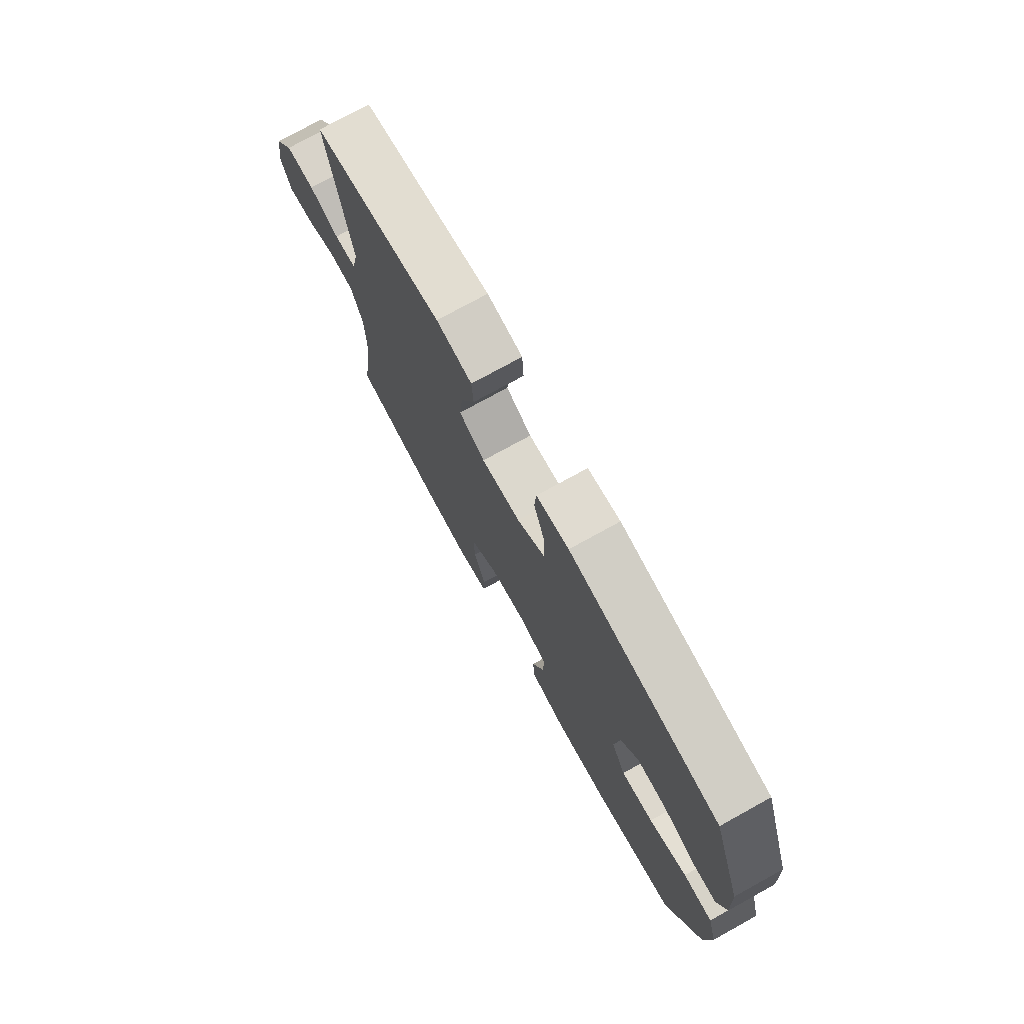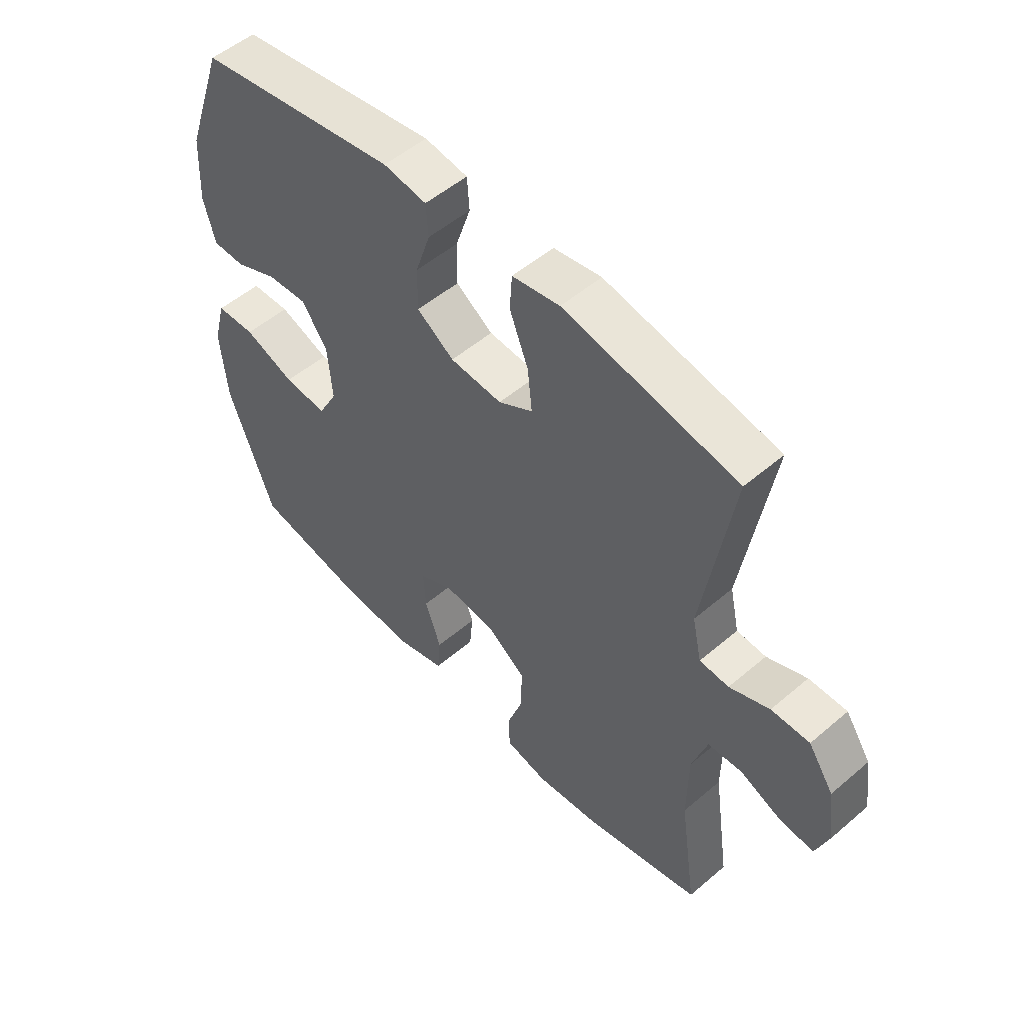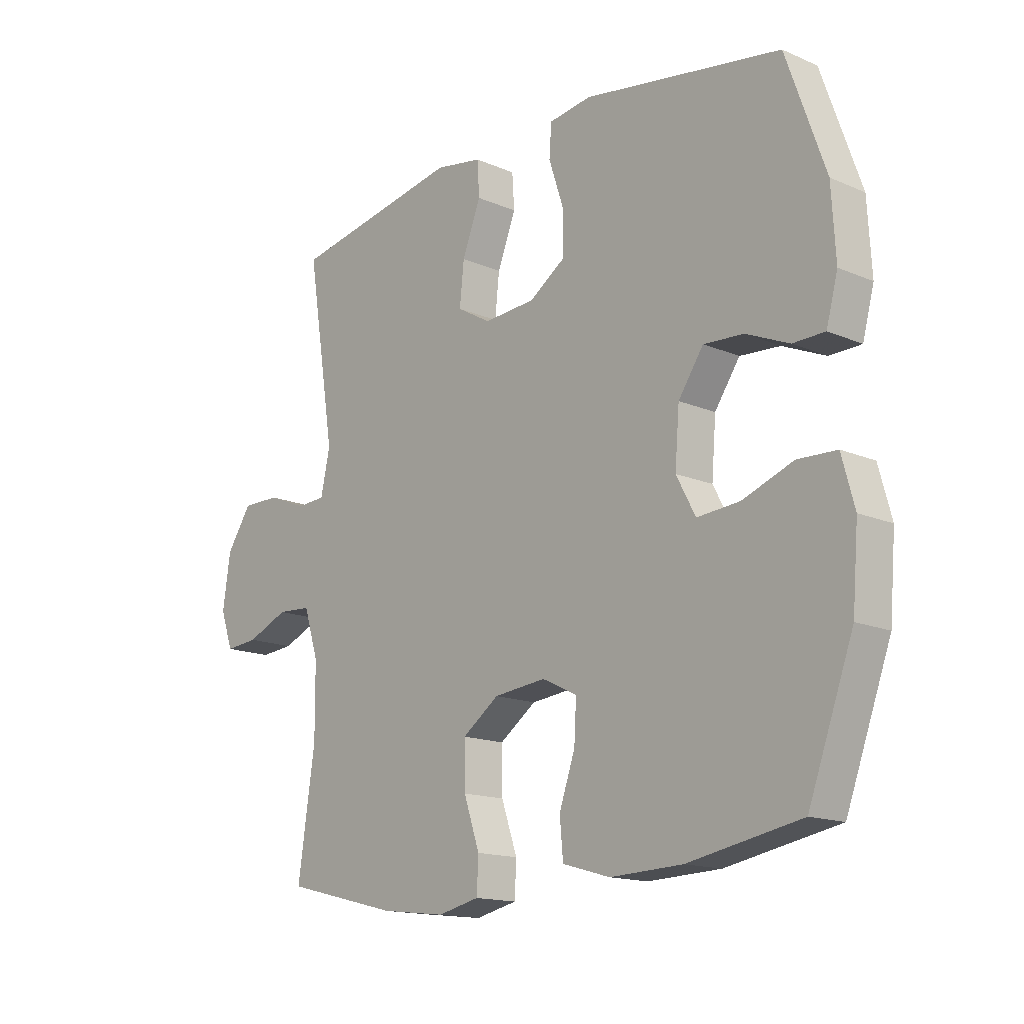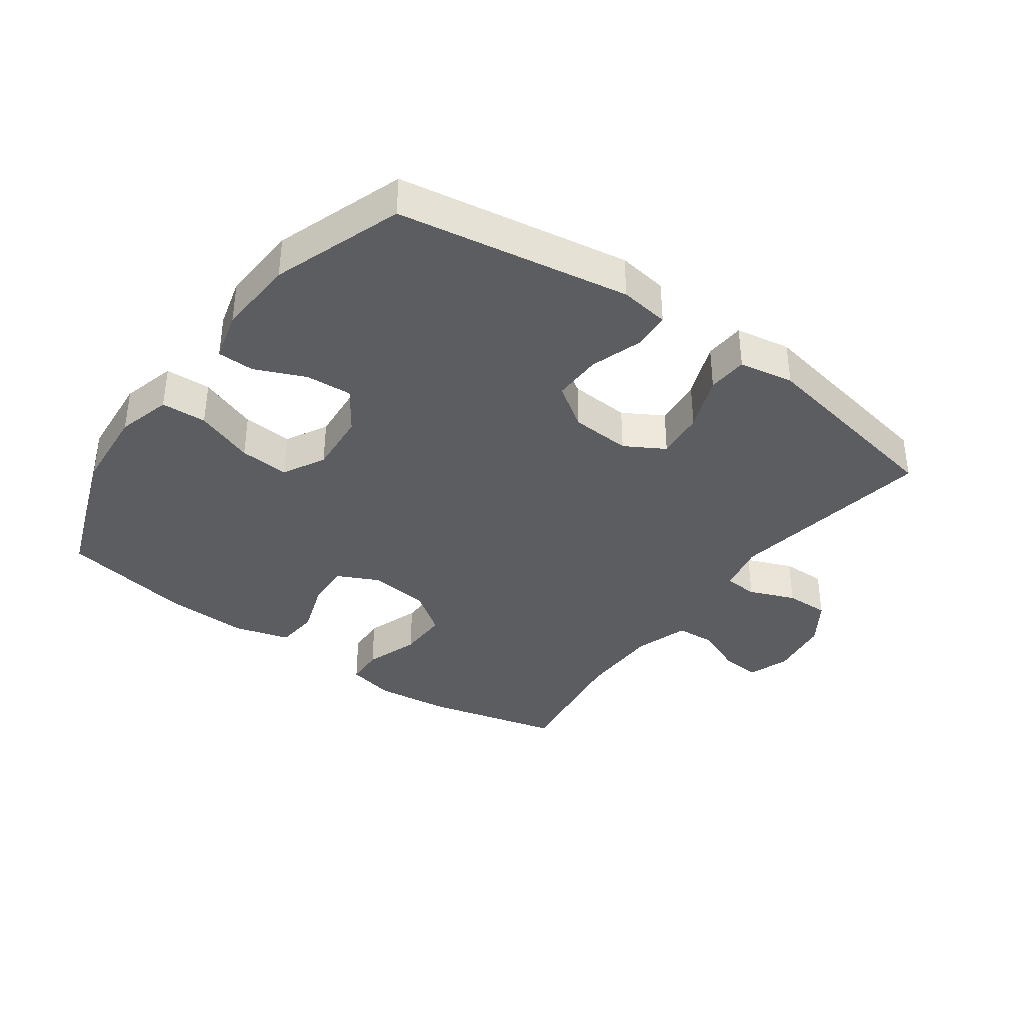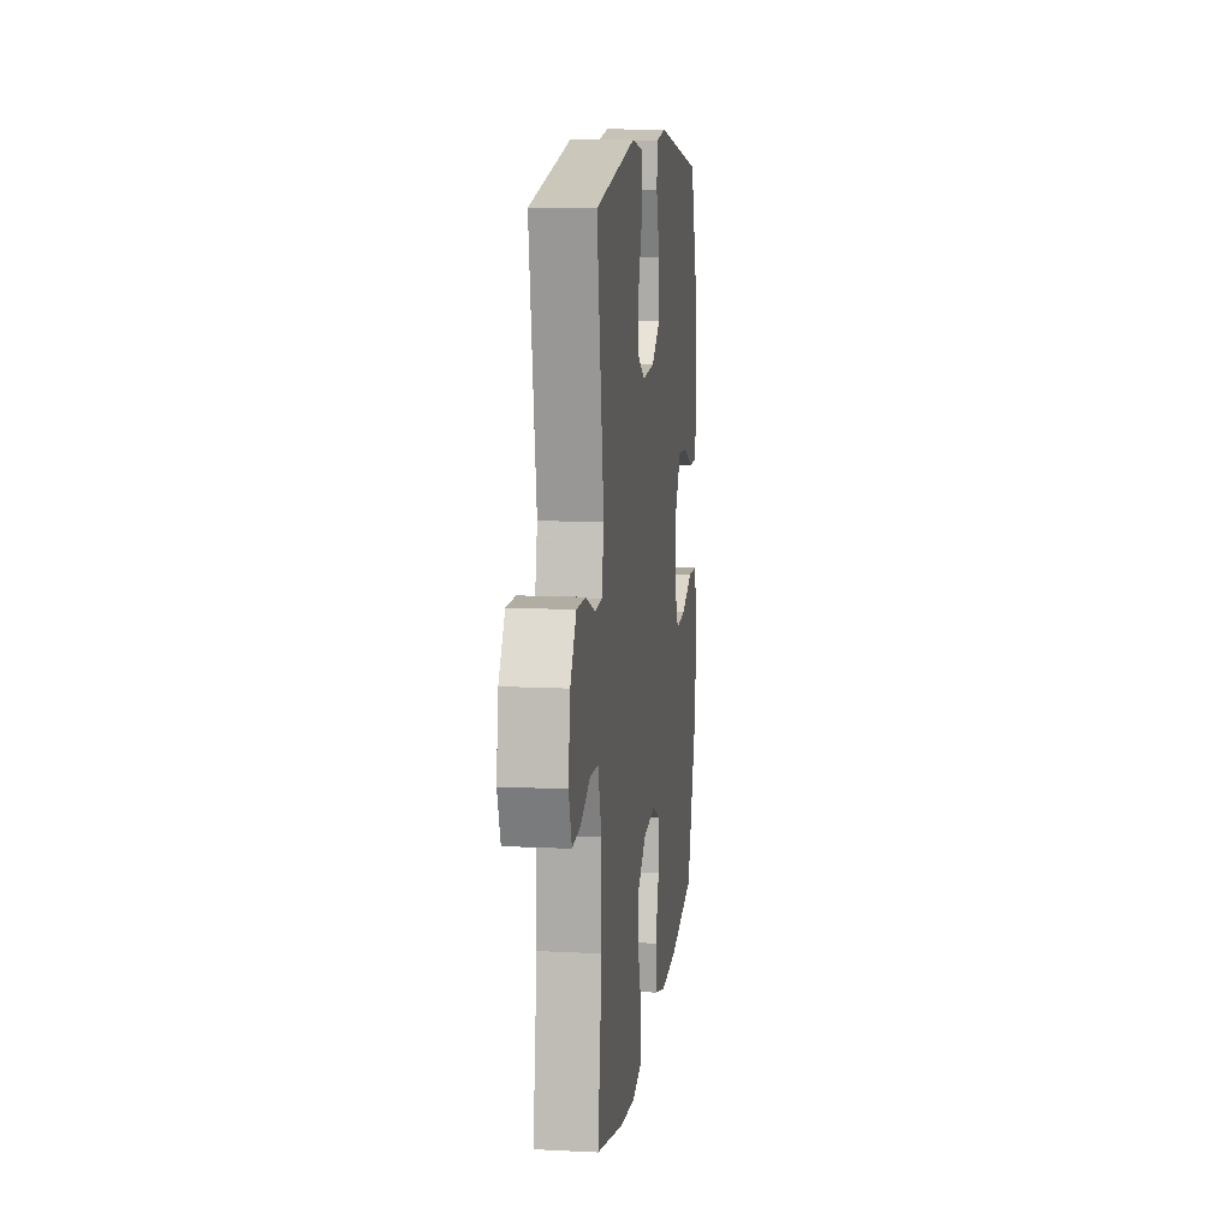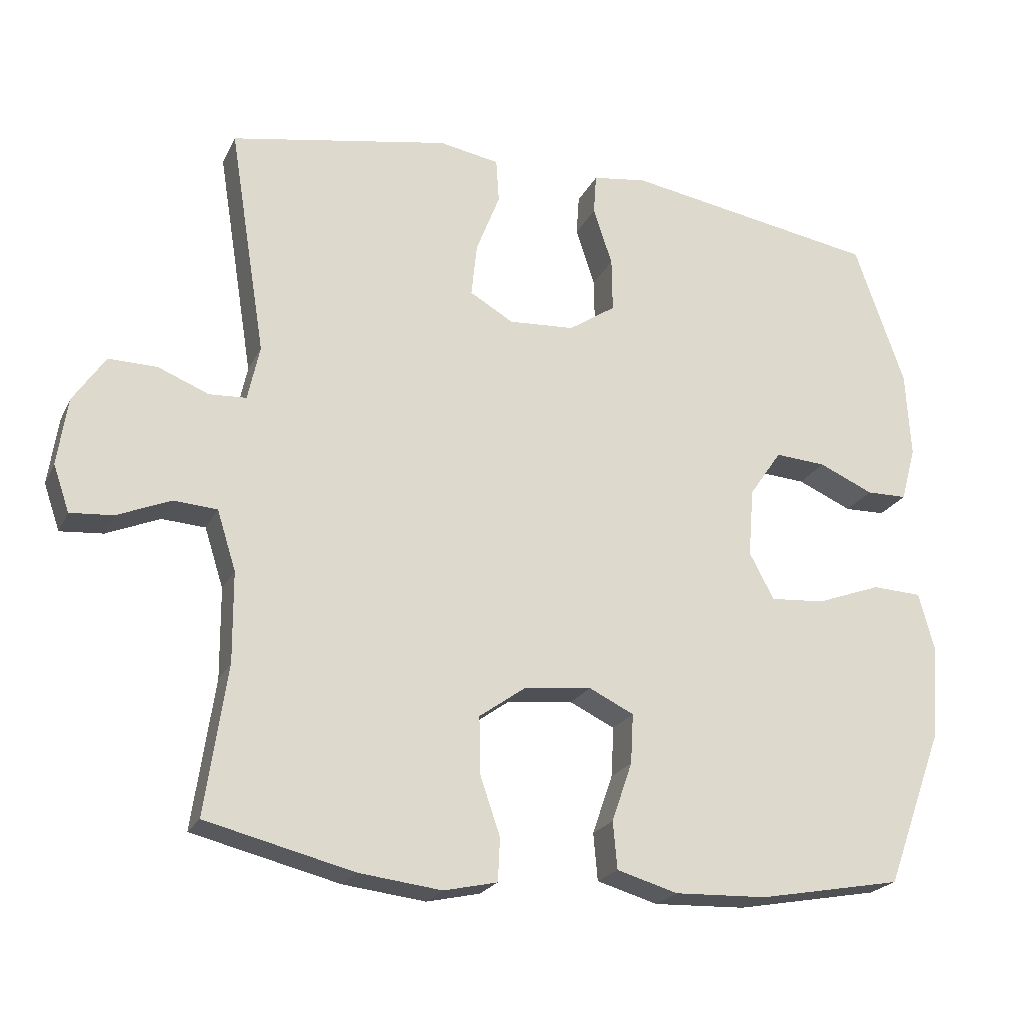
<metadata>
{"format":"obj","ext":"obj","renderer":"f3d","projection":"perspective","resolution":1024,"background":"white","views":[{"elev":75.3,"azim":-118.9,"up":"+Z"},{"elev":52.7,"azim":47.5,"up":"+Z"},{"elev":-15.4,"azim":-132.1,"up":"+Z"},{"elev":-37.1,"azim":-35.9,"up":"+Y"},{"elev":11.4,"azim":97.0,"up":"+Z"},{"elev":-22.1,"azim":159.6,"up":"+Z"}]}
</metadata>
<code>
v -0.5 0.07 -0.5
v -0.582 0.07 -0.277
v -0.593 0.07 -0.145
v -0.57 0.07 -0.06
v -0.499 0.07 -0.057
v -0.407 0.07 -0.091
v -0.329 0.07 -0.097
v -0.294 0.07 -0.031
v -0.302 0.07 0.067
v -0.348 0.07 0.134
v -0.421 0.07 0.129
v -0.499 0.07 0.095
v -0.557 0.07 0.096
v -0.578 0.07 0.174
v -0.571 0.07 0.297
v -0.5 0.07 0.5
v -0.138 0.07 0.56
v -0.06 0.07 0.549
v -0.056 0.07 0.491
v -0.083 0.07 0.409
v -0.084 0.07 0.332
v -0.017 0.07 0.287
v 0.077 0.07 0.281
v 0.139 0.07 0.317
v 0.131 0.07 0.393
v 0.097 0.07 0.48
v 0.101 0.07 0.543
v 0.187 0.07 0.558
v 0.5 0.07 0.5
v 0.448 0.07 0.174
v 0.465 0.07 0.096
v 0.518 0.07 0.093
v 0.59 0.07 0.122
v 0.659 0.07 0.123
v 0.705 0.07 0.055
v 0.719 0.07 -0.041
v 0.696 0.07 -0.107
v 0.635 0.07 -0.102
v 0.559 0.07 -0.07
v 0.497 0.07 -0.074
v 0.47 0.07 -0.159
v 0.469 0.07 -0.288
v 0.5 0.07 -0.5
v 0.29 0.07 -0.552
v 0.172 0.07 -0.566
v 0.096 0.07 -0.549
v 0.093 0.07 -0.488
v 0.122 0.07 -0.403
v 0.123 0.07 -0.323
v 0.056 0.07 -0.275
v -0.039 0.07 -0.265
v -0.103 0.07 -0.296
v -0.099 0.07 -0.367
v -0.07 0.07 -0.451
v -0.076 0.07 -0.518
v -0.163 0.07 -0.543
v -0.295 0.07 -0.538
v -0.5 0 -0.5
v -0.582 0 -0.277
v -0.593 0 -0.145
v -0.57 0 -0.06
v -0.499 0 -0.057
v -0.407 0 -0.091
v -0.329 0 -0.097
v -0.294 0 -0.031
v -0.302 0 0.067
v -0.348 0 0.134
v -0.421 0 0.129
v -0.499 0 0.095
v -0.557 0 0.096
v -0.578 0 0.174
v -0.571 0 0.297
v -0.5 0 0.5
v -0.138 0 0.56
v -0.06 0 0.549
v -0.056 0 0.491
v -0.083 0 0.409
v -0.084 0 0.332
v -0.017 0 0.287
v 0.077 0 0.281
v 0.139 0 0.317
v 0.131 0 0.393
v 0.097 0 0.48
v 0.101 0 0.543
v 0.187 0 0.558
v 0.5 0 0.5
v 0.448 0 0.174
v 0.465 0 0.096
v 0.518 0 0.093
v 0.59 0 0.122
v 0.659 0 0.123
v 0.705 0 0.055
v 0.719 0 -0.041
v 0.696 0 -0.107
v 0.635 0 -0.102
v 0.559 0 -0.07
v 0.497 0 -0.074
v 0.47 0 -0.159
v 0.469 0 -0.288
v 0.5 0 -0.5
v 0.29 0 -0.552
v 0.172 0 -0.566
v 0.096 0 -0.549
v 0.093 0 -0.488
v 0.122 0 -0.403
v 0.123 0 -0.323
v 0.056 0 -0.275
v -0.039 0 -0.265
v -0.103 0 -0.296
v -0.099 0 -0.367
v -0.07 0 -0.451
v -0.076 0 -0.518
v -0.163 0 -0.543
v -0.295 0 -0.538
f 4 5 6
f 3 4 6
f 2 3 6
f 1 2 6
f 57 1 6
f 56 57 6
f 55 56 6
f 54 55 6
f 53 54 6
f 52 53 6 7
f 51 52 7 8
f 50 51 8 9
f 49 50 9 10
f 46 47 48
f 45 46 48
f 44 45 48
f 43 44 48
f 42 43 48
f 41 42 48 49
f 40 41 49 10
f 37 38 39
f 36 37 39
f 35 36 39
f 34 35 39
f 33 34 39
f 32 33 39
f 39 40 10
f 32 39 10
f 31 32 10
f 28 29 30
f 27 28 30
f 26 27 30
f 25 26 30
f 24 25 30 31
f 23 24 31
f 22 23 31 10
f 18 19 20
f 17 18 20
f 16 17 20
f 15 16 20
f 14 15 20
f 13 14 20
f 12 13 20
f 11 12 20
f 11 20 21
f 10 11 21 22
f 63 62 61
f 63 61 60
f 63 60 59
f 63 59 58
f 63 58 114
f 63 114 113
f 63 113 112
f 63 112 111
f 63 111 110
f 64 63 110 109
f 65 64 109 108
f 66 65 108 107
f 67 66 107 106
f 105 104 103
f 105 103 102
f 105 102 101
f 105 101 100
f 105 100 99
f 106 105 99 98
f 67 106 98 97
f 96 95 94
f 96 94 93
f 96 93 92
f 96 92 91
f 96 91 90
f 96 90 89
f 67 97 96
f 67 96 89
f 67 89 88
f 87 86 85
f 87 85 84
f 87 84 83
f 87 83 82
f 88 87 82 81
f 88 81 80
f 67 88 80 79
f 77 76 75
f 77 75 74
f 77 74 73
f 77 73 72
f 77 72 71
f 77 71 70
f 77 70 69
f 77 69 68
f 78 77 68
f 79 78 68 67
f 1 58 59 2
f 2 59 60 3
f 3 60 61 4
f 4 61 62 5
f 5 62 63 6
f 6 63 64 7
f 7 64 65 8
f 8 65 66 9
f 9 66 67 10
f 10 67 68 11
f 11 68 69 12
f 12 69 70 13
f 13 70 71 14
f 14 71 72 15
f 15 72 73 16
f 16 73 74 17
f 17 74 75 18
f 18 75 76 19
f 19 76 77 20
f 20 77 78 21
f 21 78 79 22
f 22 79 80 23
f 23 80 81 24
f 24 81 82 25
f 25 82 83 26
f 26 83 84 27
f 27 84 85 28
f 28 85 86 29
f 29 86 87 30
f 30 87 88 31
f 31 88 89 32
f 32 89 90 33
f 33 90 91 34
f 34 91 92 35
f 35 92 93 36
f 36 93 94 37
f 37 94 95 38
f 38 95 96 39
f 39 96 97 40
f 40 97 98 41
f 41 98 99 42
f 42 99 100 43
f 43 100 101 44
f 44 101 102 45
f 45 102 103 46
f 46 103 104 47
f 47 104 105 48
f 48 105 106 49
f 49 106 107 50
f 50 107 108 51
f 51 108 109 52
f 52 109 110 53
f 53 110 111 54
f 54 111 112 55
f 55 112 113 56
f 56 113 114 57
f 57 114 58 1

</code>
